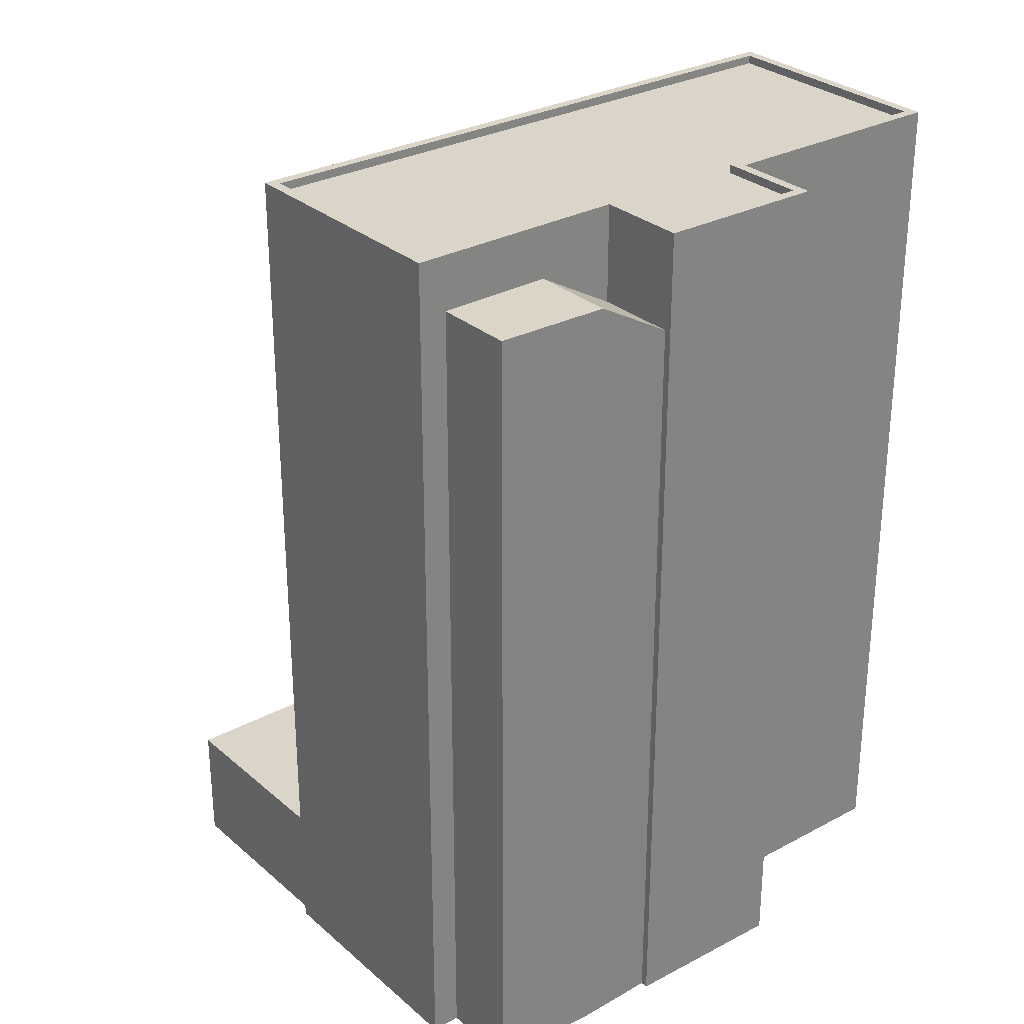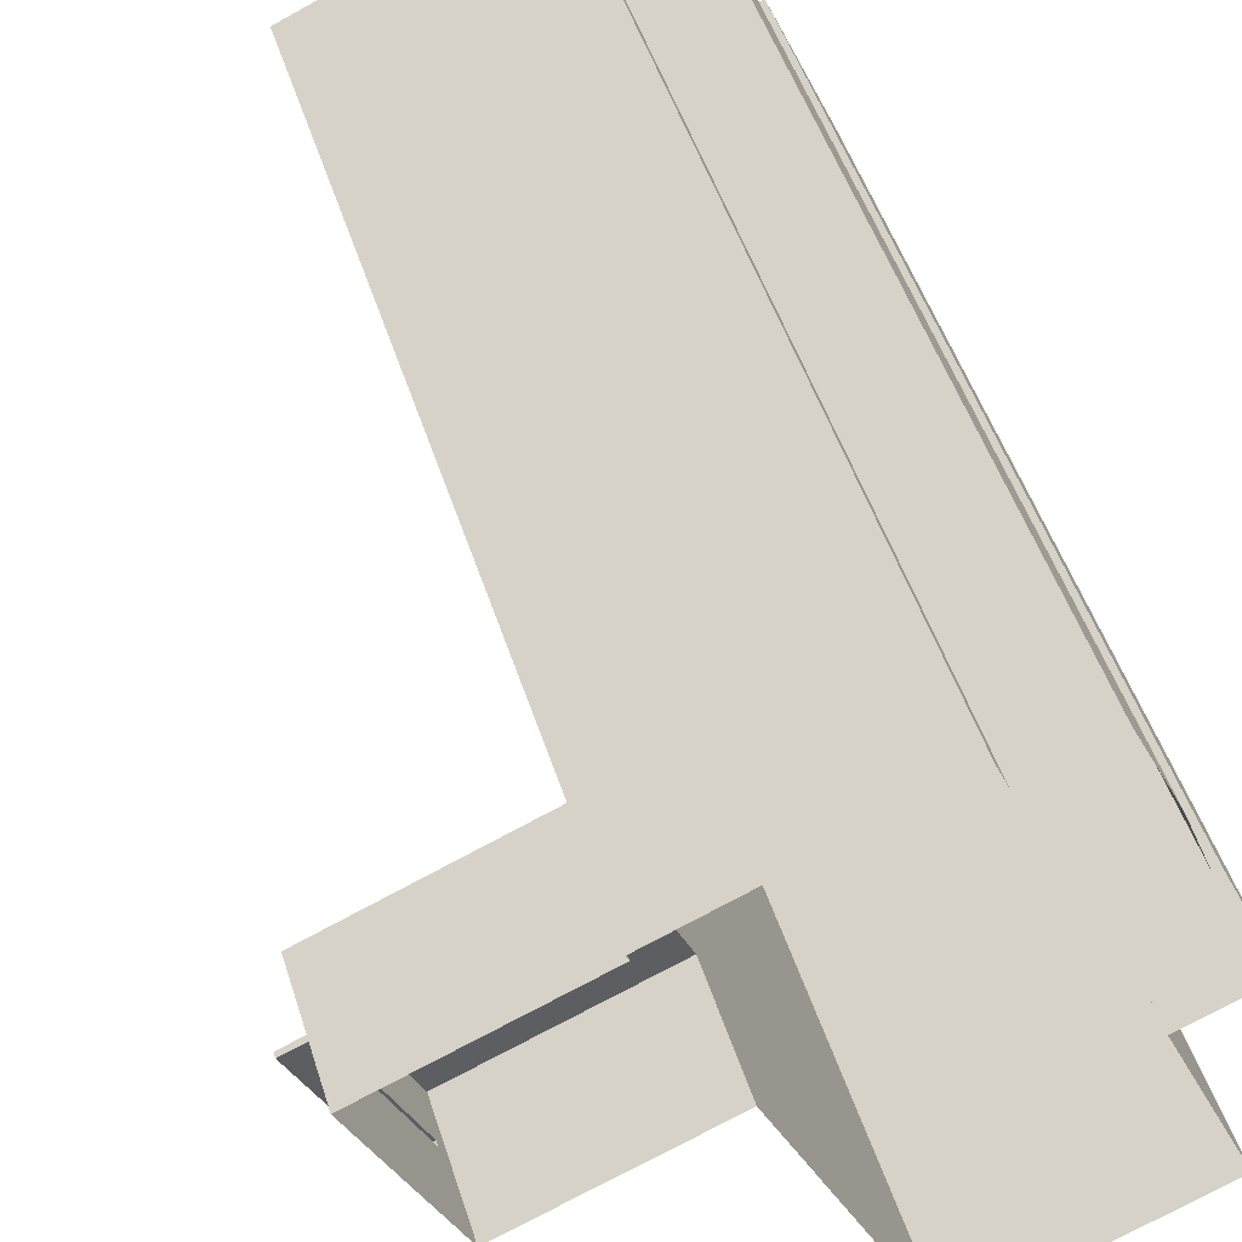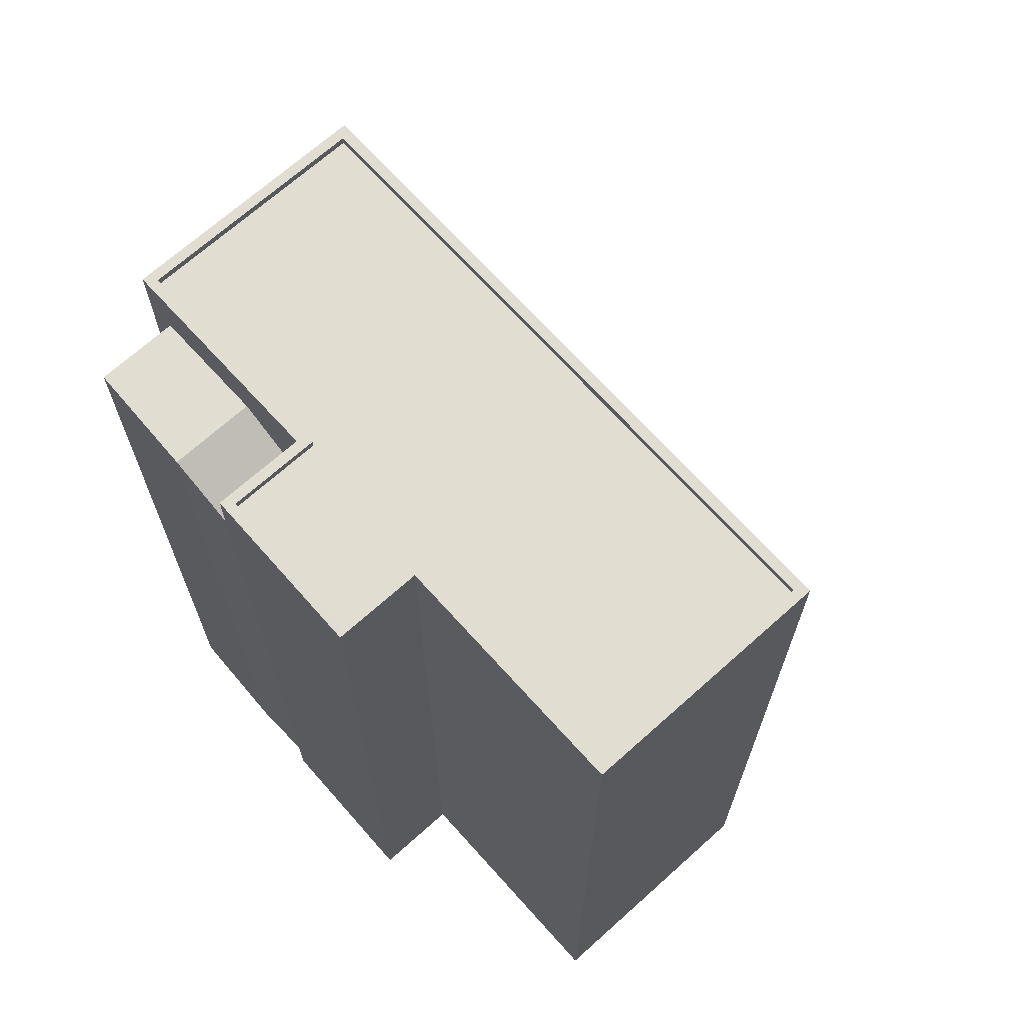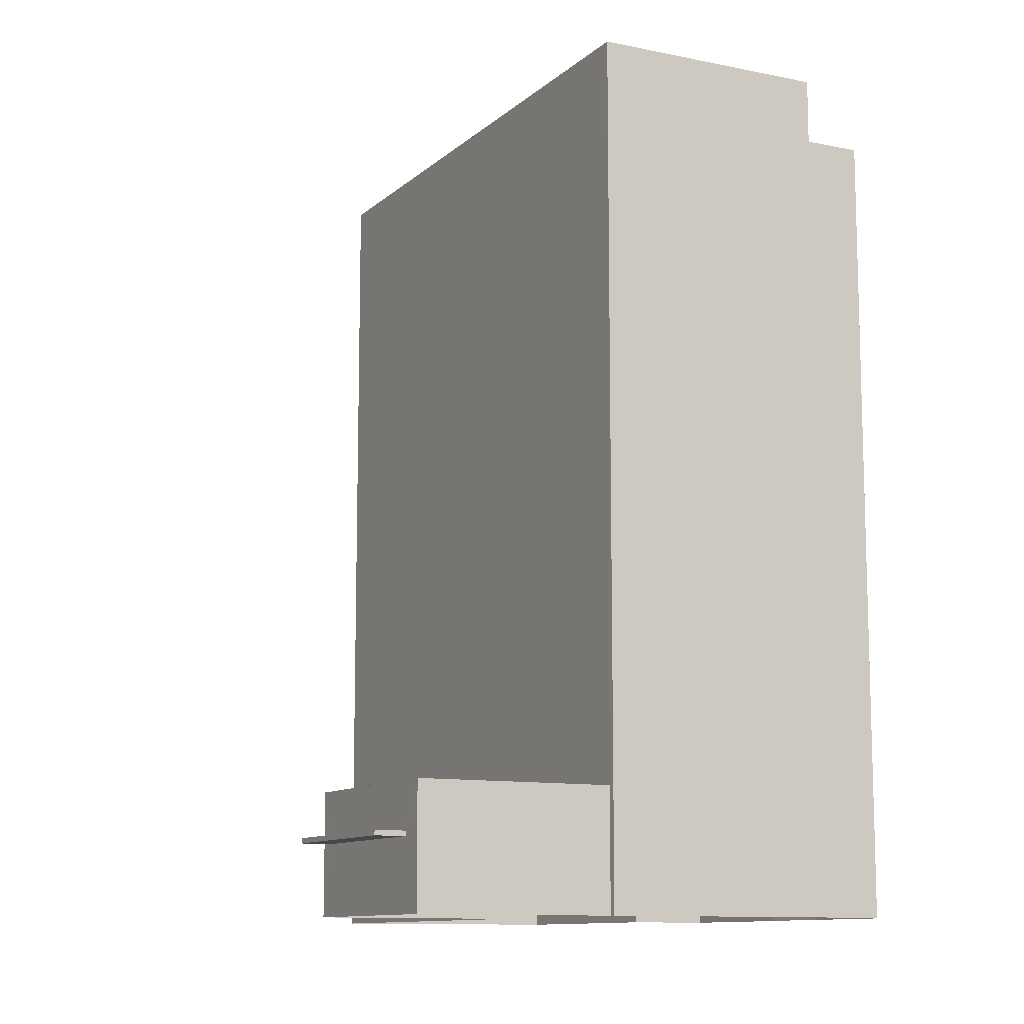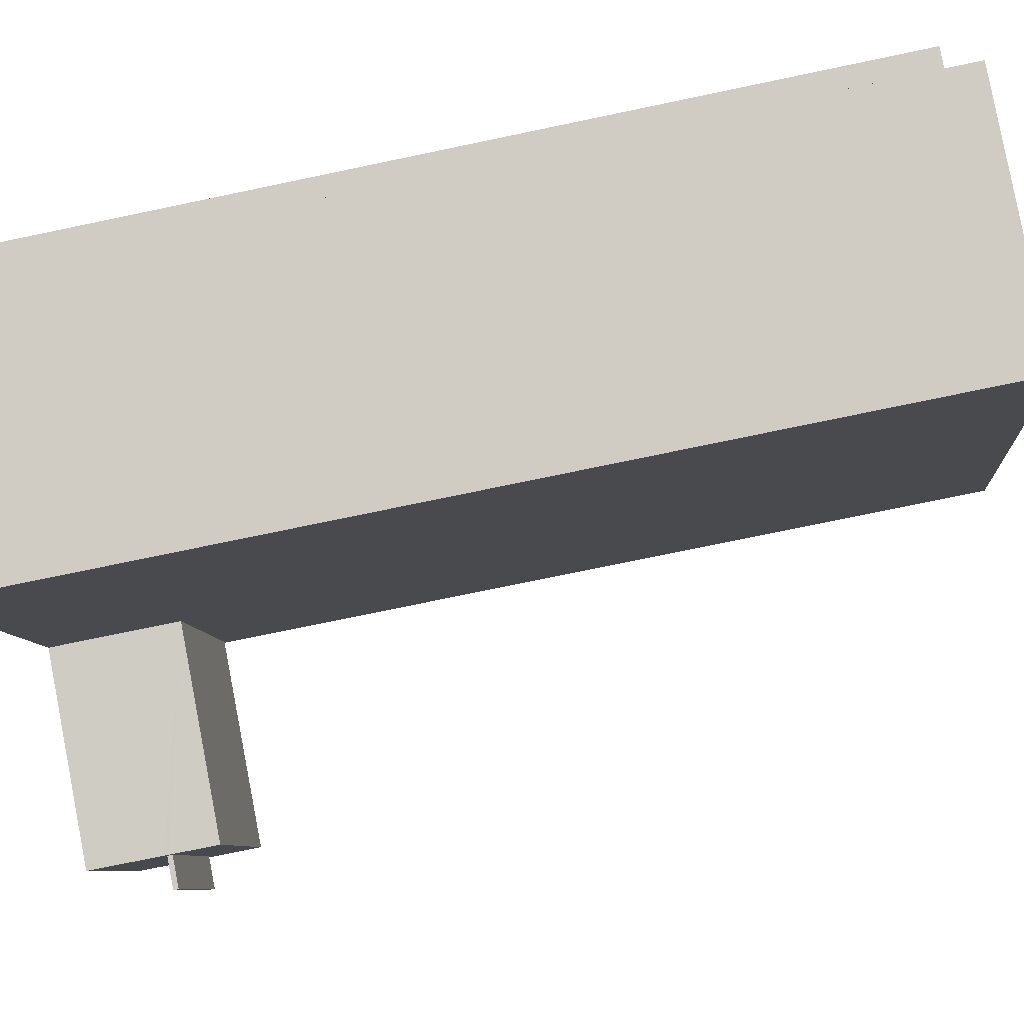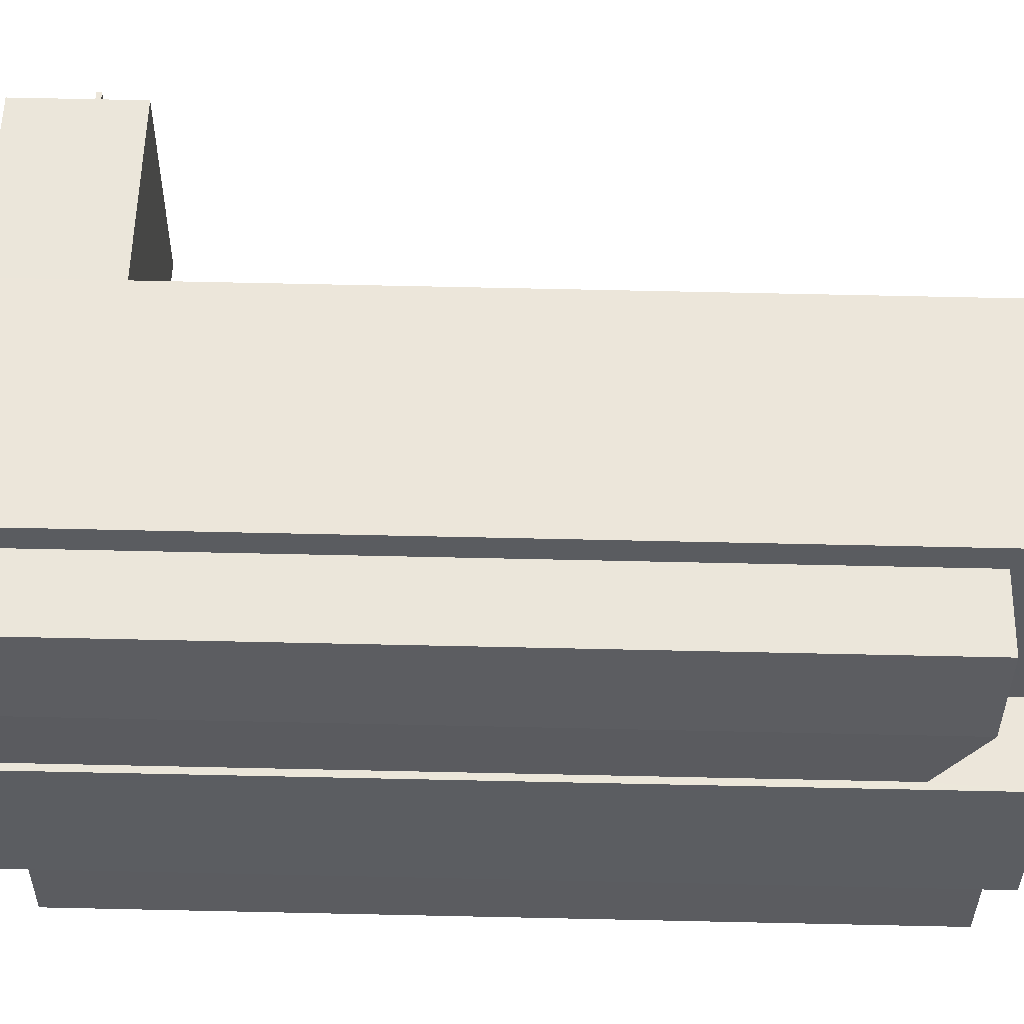
<metadata>
{"format":"obj","ext":"obj","renderer":"f3d","projection":"perspective","resolution":1024,"background":"white","views":[{"elev":29.4,"azim":-151.5,"up":"+Z"},{"elev":49.9,"azim":162.5,"up":"+Y"},{"elev":68.8,"azim":-65.0,"up":"+Z"},{"elev":-10.9,"azim":129.8,"up":"+Z"},{"elev":-74.9,"azim":-78.2,"up":"+Y"},{"elev":78.3,"azim":-88.8,"up":"+Y"}]}
</metadata>
<code>
v -1.263e+04 -3.385e+04 37.36
v -1.263e+04 -3.386e+04 37.36
v -1.264e+04 -3.385e+04 37.37
v -1.264e+04 -3.385e+04 37.37
v -1.264e+04 -3.385e+04 37.37
v -1.265e+04 -3.386e+04 37.37
v -1.264e+04 -3.386e+04 37.37
v -1.265e+04 -3.387e+04 37.36
v -1.265e+04 -3.387e+04 37.37
v -1.265e+04 -3.385e+04 37.37
v -1.264e+04 -3.385e+04 37.37
v -1.265e+04 -3.385e+04 37.37
v -1.265e+04 -3.386e+04 37.37
v -1.265e+04 -3.385e+04 37.37
v -1.265e+04 -3.385e+04 37.37
v -1.263e+04 -3.386e+04 39.49
v -1.263e+04 -3.386e+04 39.49
v -1.263e+04 -3.386e+04 39.49
v -1.263e+04 -3.385e+04 39.49
v -1.263e+04 -3.386e+04 39.64
v -1.263e+04 -3.386e+04 39.64
v -1.263e+04 -3.386e+04 39.64
v -1.263e+04 -3.385e+04 39.64
v -1.264e+04 -3.385e+04 41.03
v -1.263e+04 -3.386e+04 41.03
v -1.263e+04 -3.385e+04 41.03
v -1.264e+04 -3.386e+04 41.03
v -1.265e+04 -3.385e+04 60.59
v -1.265e+04 -3.385e+04 60.53
v -1.265e+04 -3.385e+04 60.52
v -1.265e+04 -3.385e+04 61.85
v -1.265e+04 -3.385e+04 61.86
v -1.265e+04 -3.385e+04 61.84
v -1.264e+04 -3.385e+04 61.84
v -1.265e+04 -3.385e+04 61.84
v -1.265e+04 -3.387e+04 63.44
v -1.265e+04 -3.387e+04 63.44
v -1.265e+04 -3.386e+04 63.44
v -1.265e+04 -3.386e+04 63.44
v -1.265e+04 -3.386e+04 63.44
v -1.265e+04 -3.385e+04 63.44
v -1.265e+04 -3.386e+04 63.44
v -1.264e+04 -3.385e+04 63.44
v -1.265e+04 -3.385e+04 63.44
v -1.265e+04 -3.386e+04 63.44
v -1.265e+04 -3.385e+04 63.44
v -1.264e+04 -3.385e+04 63.44
v -1.265e+04 -3.387e+04 63.19
v -1.265e+04 -3.387e+04 63.19
v -1.265e+04 -3.386e+04 63.19
v -1.265e+04 -3.385e+04 63.19
v -1.265e+04 -3.386e+04 63.19
v -1.264e+04 -3.385e+04 63.19
v -1.265e+04 -3.386e+04 63.19
v -1.264e+04 -3.385e+04 63.19
v -1.265e+04 -3.387e+04 63.44
v -1.265e+04 -3.387e+04 63.44
v -1.264e+04 -3.385e+04 63.44
v -1.264e+04 -3.385e+04 63.44
v -1.263e+04 -3.386e+04 39.64
v -1.263e+04 -3.386e+04 39.49
f 1 2 3
f 4 5 3
f 6 7 8
f 3 2 7
f 6 8 9
f 10 11 12
f 4 3 11
f 13 14 6
f 13 15 14
f 12 11 14
f 14 7 6
f 3 7 11
f 11 7 14
f 16 17 18
f 16 19 17
f 20 21 22
f 23 20 22
f 24 25 26
f 24 27 25
f 28 29 30
f 28 31 29
f 28 32 31
f 31 32 33
f 33 34 35
f 31 33 35
f 36 37 38
f 38 39 40
f 40 39 41
f 37 42 38
f 43 44 45
f 44 46 45
f 47 44 43
f 41 46 44
f 39 38 42
f 39 46 41
f 48 49 50
f 51 52 50
f 50 49 53
f 54 53 55
f 51 50 54
f 54 50 53
f 36 56 57
f 36 57 37
f 58 47 43
f 58 57 56
f 59 58 43
f 57 58 59
f 19 22 17
f 19 23 22
f 17 21 18
f 17 22 21
f 16 18 21
f 20 16 21
f 25 60 20
f 26 25 23
f 61 2 16
f 26 19 1
f 19 2 1
f 19 16 2
f 26 23 19
f 23 25 20
f 3 26 1
f 3 24 26
f 61 7 2
f 25 27 60
f 60 27 61
f 61 27 7
f 16 60 61
f 16 20 60
f 29 31 12
f 14 29 12
f 35 10 12
f 31 35 12
f 34 11 10
f 35 34 10
f 14 15 29
f 15 41 29
f 29 44 30
f 29 41 44
f 36 6 9
f 36 38 6
f 38 13 6
f 38 40 13
f 40 15 13
f 40 41 15
f 11 34 4
f 30 44 28
f 34 33 47
f 4 34 47
f 32 44 47
f 28 44 32
f 33 32 47
f 4 58 5
f 4 47 58
f 27 8 7
f 8 27 56
f 56 27 58
f 5 24 3
f 58 24 5
f 27 24 58
f 56 9 8
f 56 36 9
f 57 49 48
f 37 57 48
f 42 48 50
f 42 37 48
f 42 50 52
f 39 42 52
f 46 52 51
f 46 39 52
f 46 51 54
f 45 46 54
f 45 54 55
f 43 45 55
f 59 55 53
f 59 43 55
f 59 53 49
f 57 59 49

</code>
